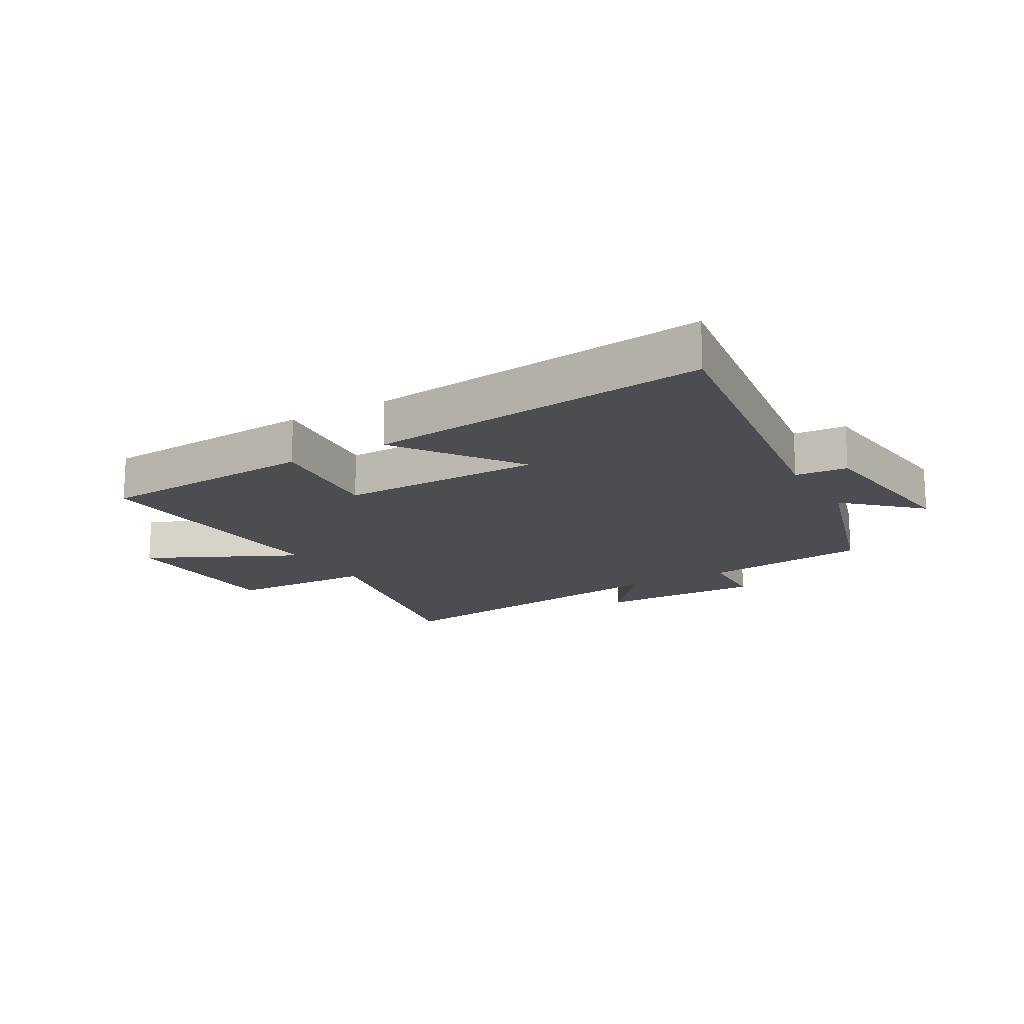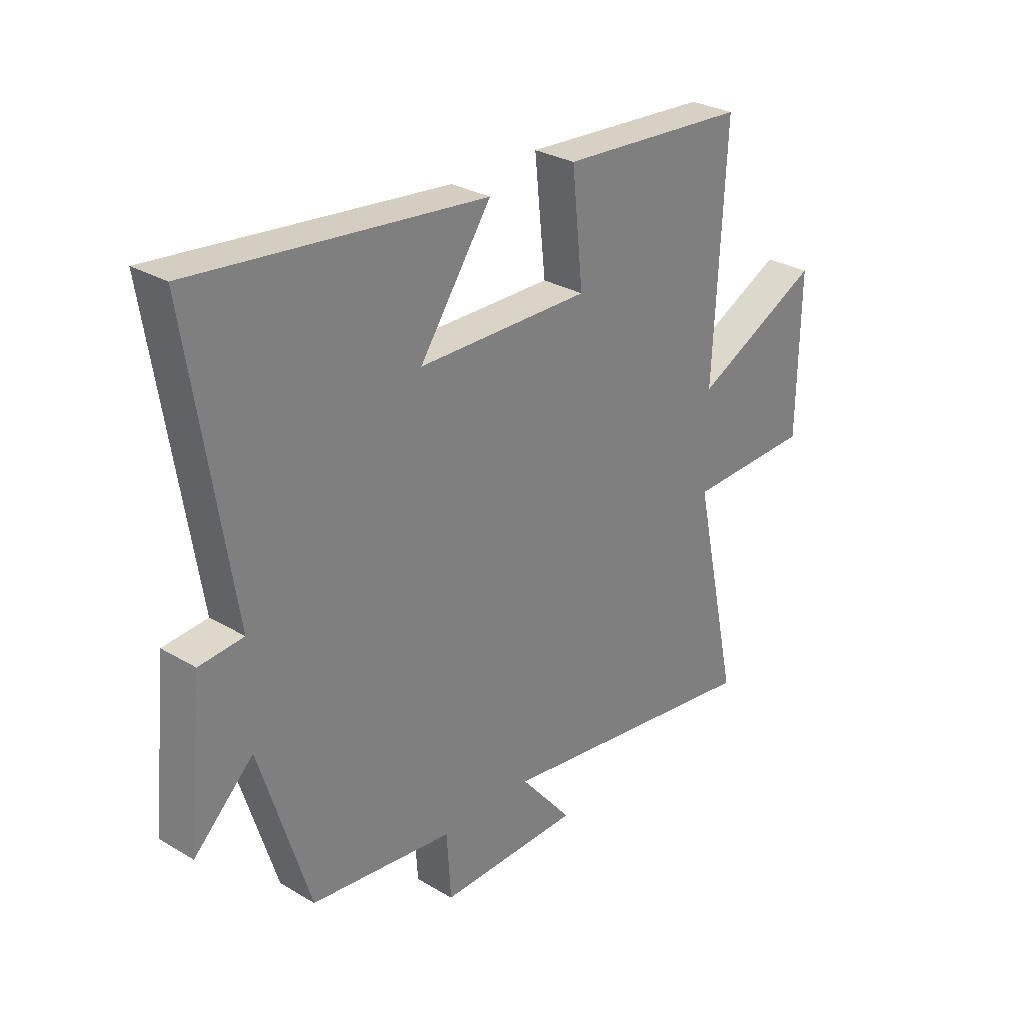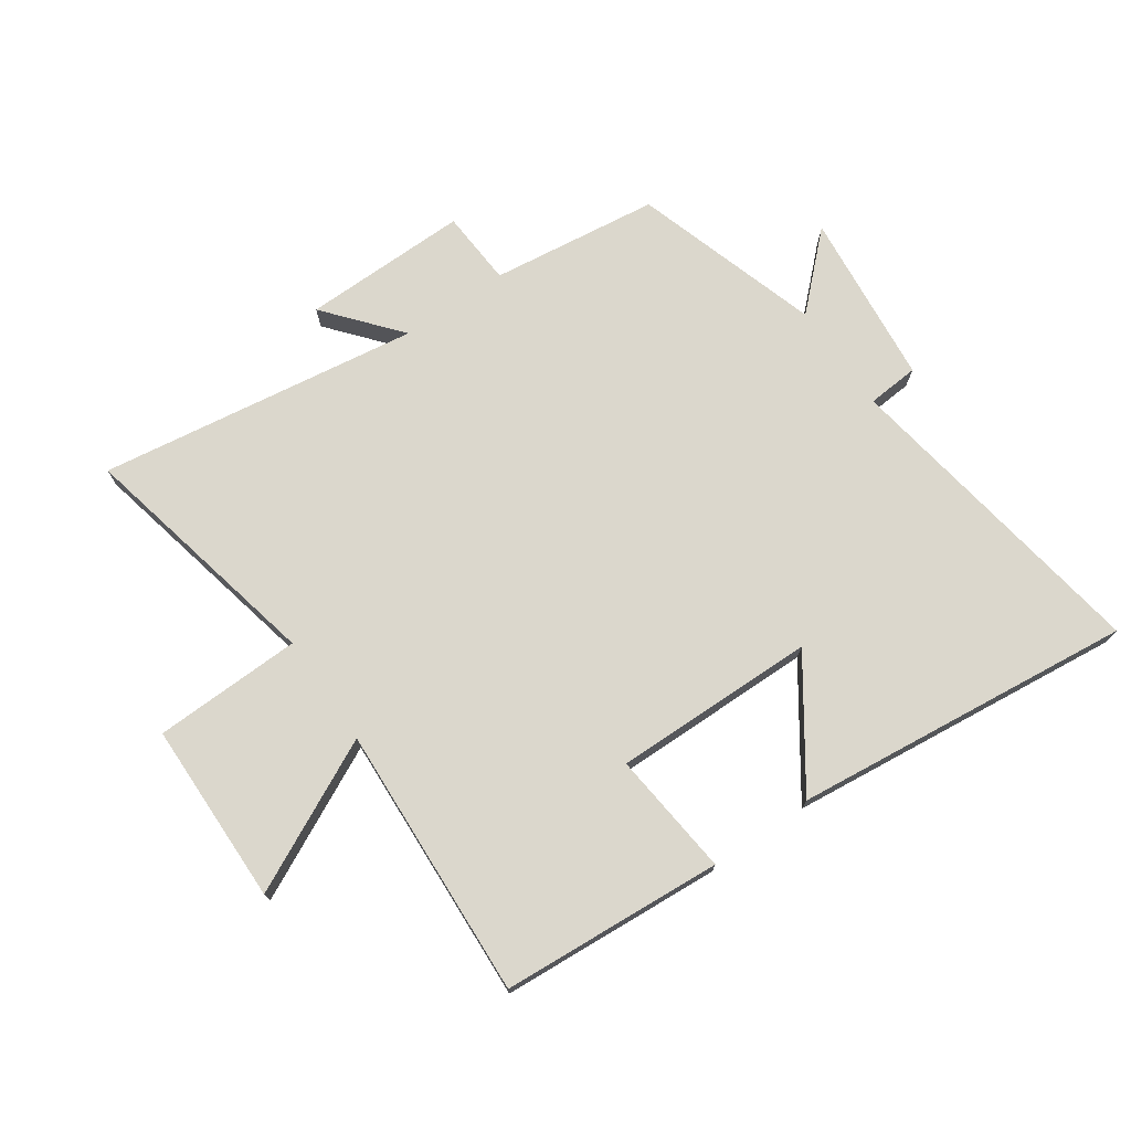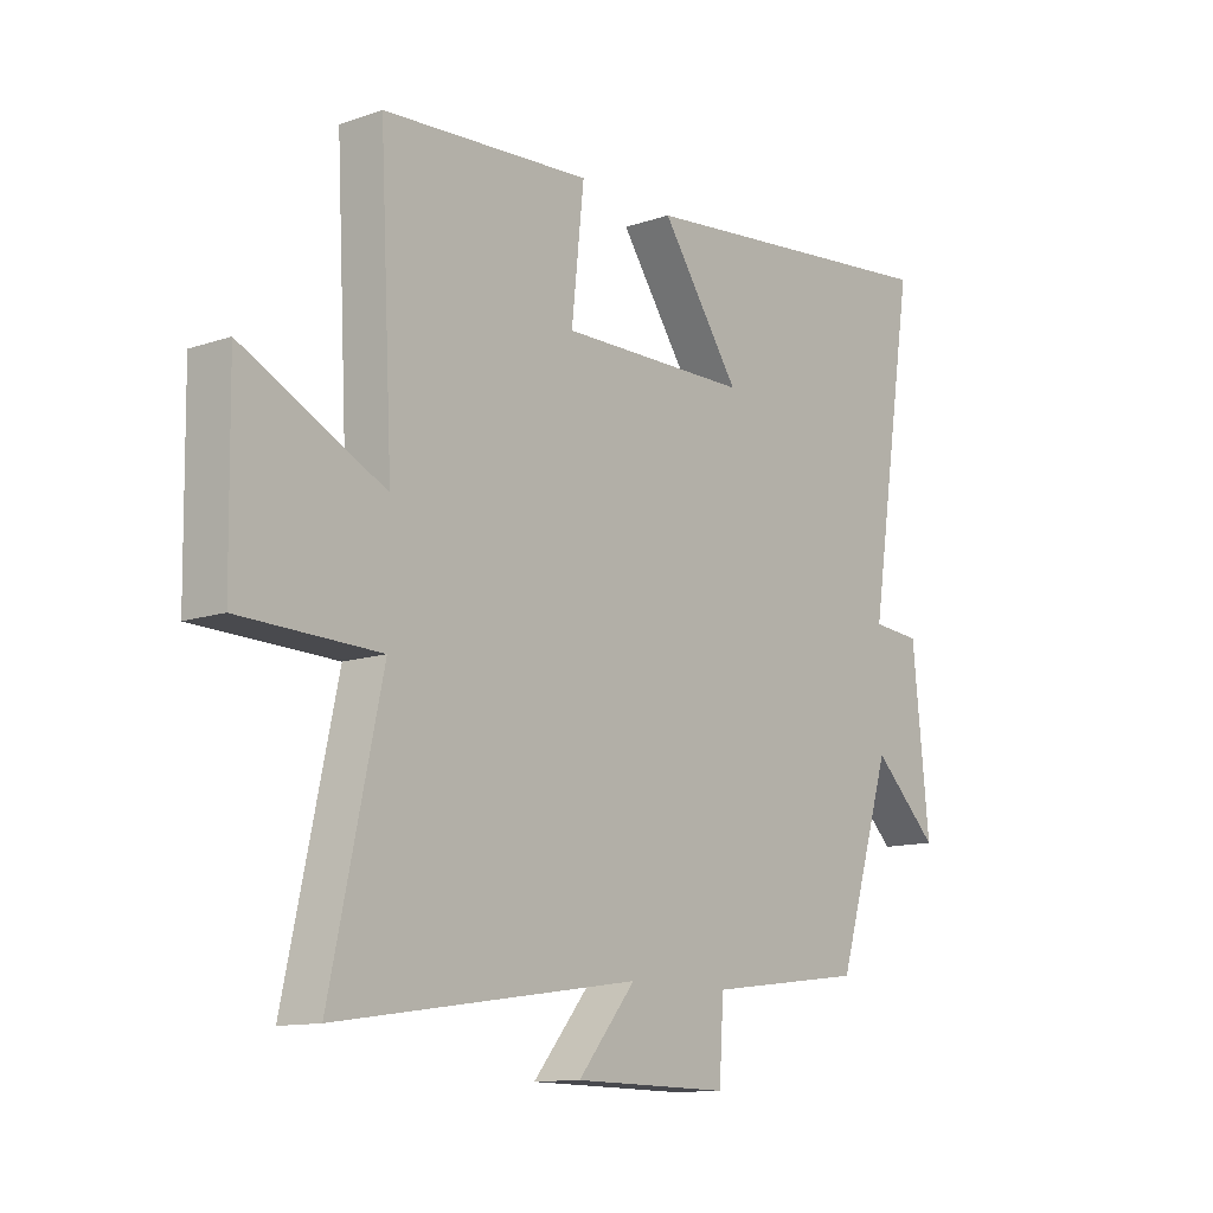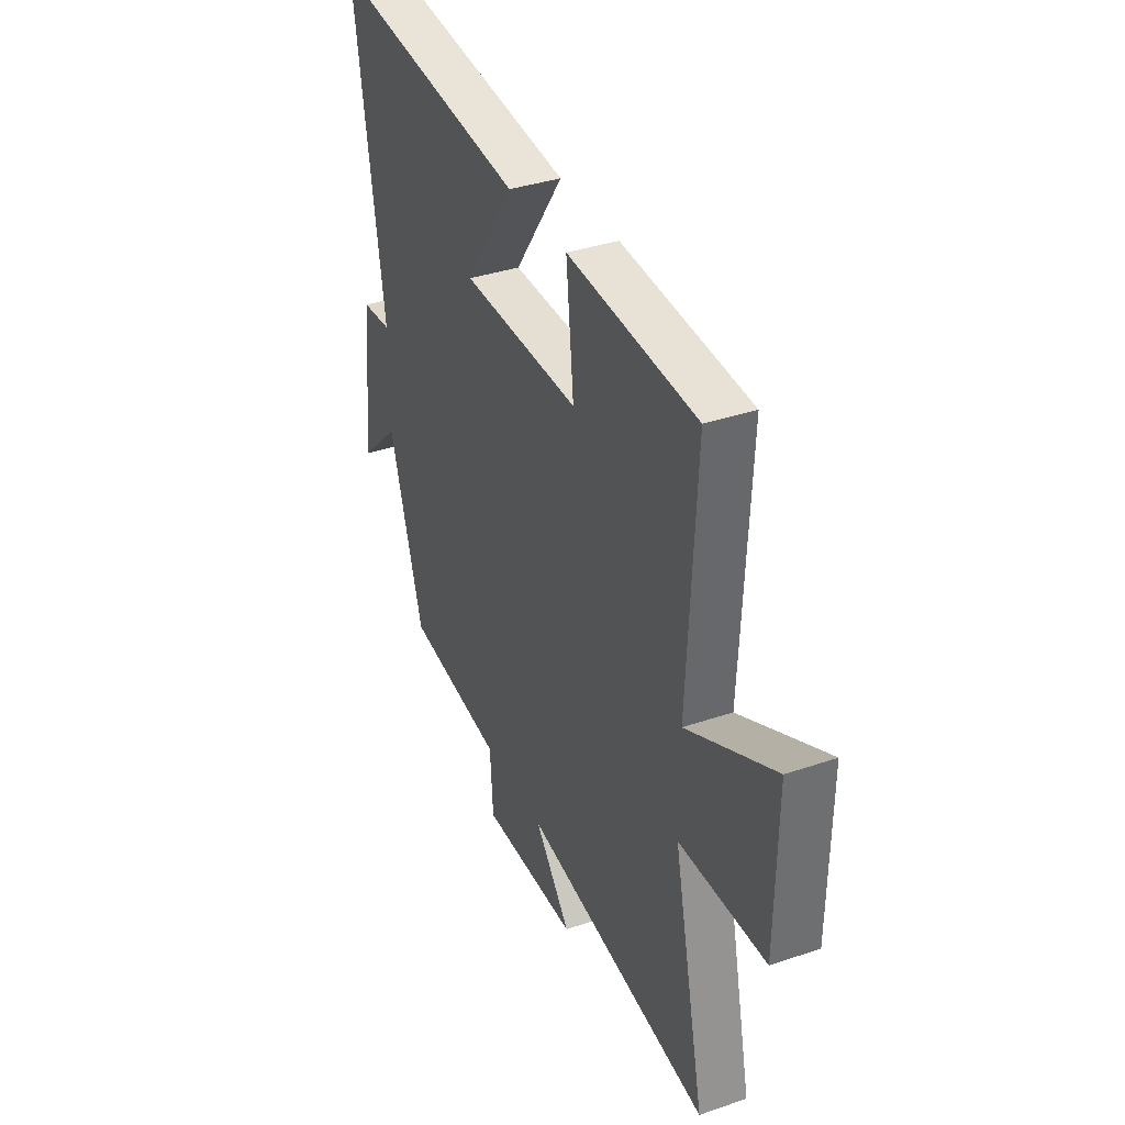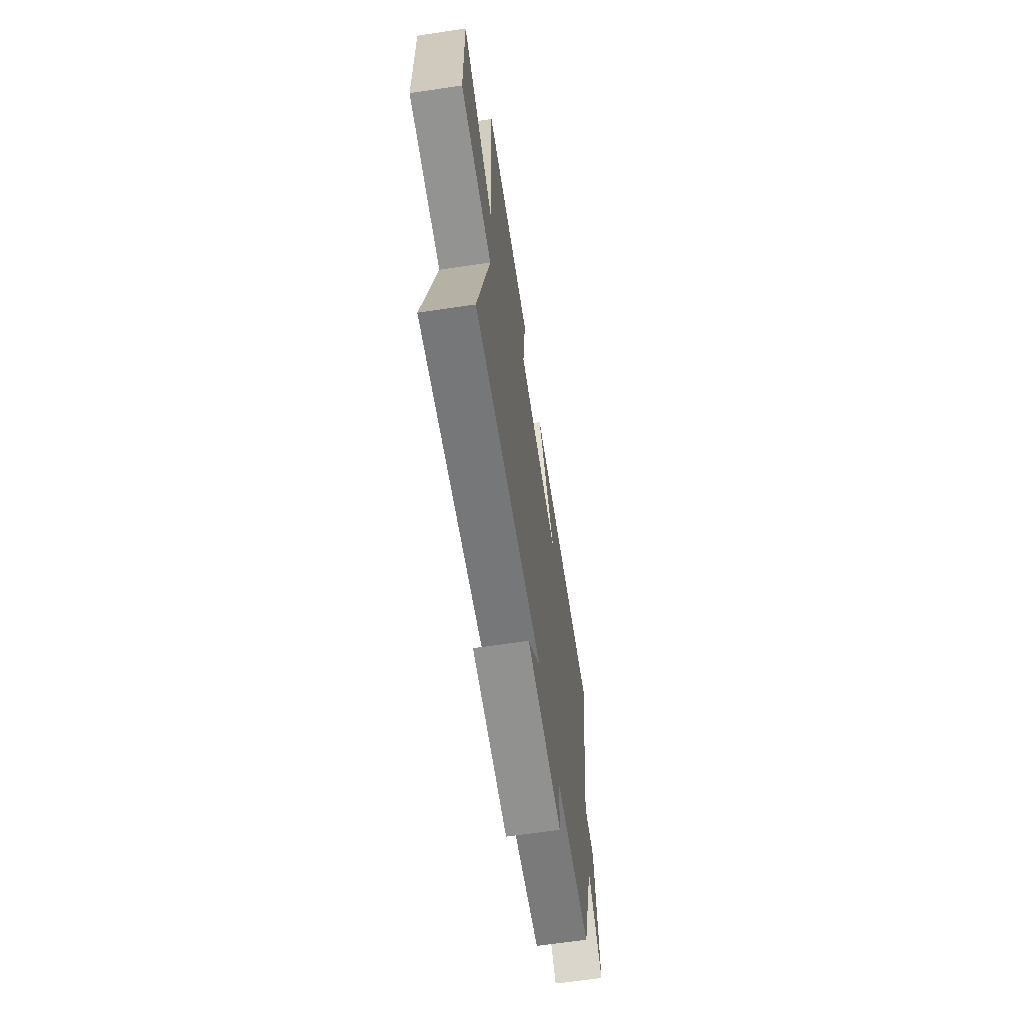
<metadata>
{"format":"obj","ext":"obj","renderer":"f3d","projection":"perspective","resolution":1024,"background":"white","views":[{"elev":-15.8,"azim":30.4,"up":"+Y"},{"elev":29.1,"azim":131.3,"up":"+Z"},{"elev":73.3,"azim":-34.7,"up":"+Y"},{"elev":-12.1,"azim":-51.1,"up":"+Z"},{"elev":36.4,"azim":-114.0,"up":"+Z"},{"elev":-65.1,"azim":-81.5,"up":"+Z"}]}
</metadata>
<code>
v -0.523 0.07 0.475
v -0.156 0.07 0.5
v -0.178 0.07 0.294
v 0.158 0.07 0.298
v 0.018 0.07 0.5
v 0.583 0.07 0.561
v 0.5 0.07 0.032
v 0.586 0.07 0.025
v 0.616 0.07 -0.265
v 0.5 0.07 -0.154
v 0.403 0.07 -0.465
v 0.124 0.07 -0.5
v 0.116 0.07 -0.626
v -0.16 0.07 -0.622
v -0.058 0.07 -0.5
v -0.59 0.07 -0.577
v -0.5 0.07 -0.164
v -0.745 0.07 -0.157
v -0.749 0.07 0.145
v -0.5 0.07 0.022
v -0.523 0 0.475
v -0.156 0 0.5
v -0.178 0 0.294
v 0.158 0 0.298
v 0.018 0 0.5
v 0.583 0 0.561
v 0.5 0 0.032
v 0.586 0 0.025
v 0.616 0 -0.265
v 0.5 0 -0.154
v 0.403 0 -0.465
v 0.124 0 -0.5
v 0.116 0 -0.626
v -0.16 0 -0.622
v -0.058 0 -0.5
v -0.59 0 -0.577
v -0.5 0 -0.164
v -0.745 0 -0.157
v -0.749 0 0.145
v -0.5 0 0.022
f 17 18 19 20
f 15 16 17
f 15 17 20
f 12 13 14 15
f 10 11 12 15
f 10 15 20 1
f 7 8 9 10
f 4 5 6 7
f 3 4 7 10
f 1 2 3
f 1 3 10
f 40 39 38 37
f 37 36 35
f 40 37 35
f 35 34 33 32
f 35 32 31 30
f 21 40 35 30
f 30 29 28 27
f 27 26 25 24
f 30 27 24 23
f 23 22 21
f 30 23 21
f 1 21 22 2
f 2 22 23 3
f 3 23 24 4
f 4 24 25 5
f 5 25 26 6
f 6 26 27 7
f 7 27 28 8
f 8 28 29 9
f 9 29 30 10
f 10 30 31 11
f 11 31 32 12
f 12 32 33 13
f 13 33 34 14
f 14 34 35 15
f 15 35 36 16
f 16 36 37 17
f 17 37 38 18
f 18 38 39 19
f 19 39 40 20
f 20 40 21 1

</code>
